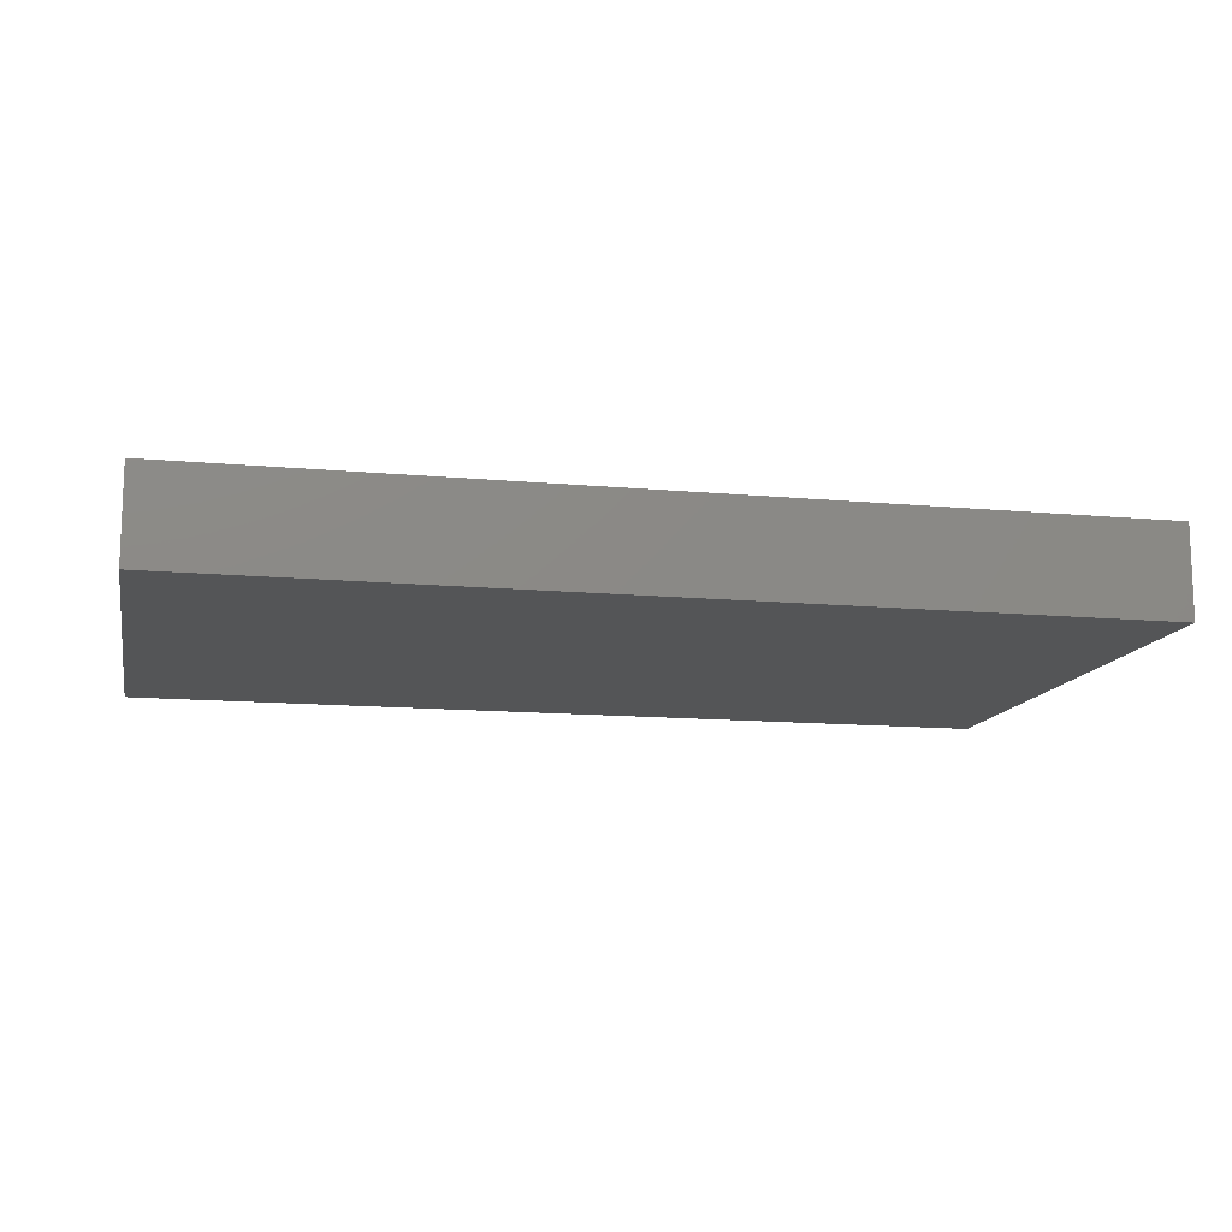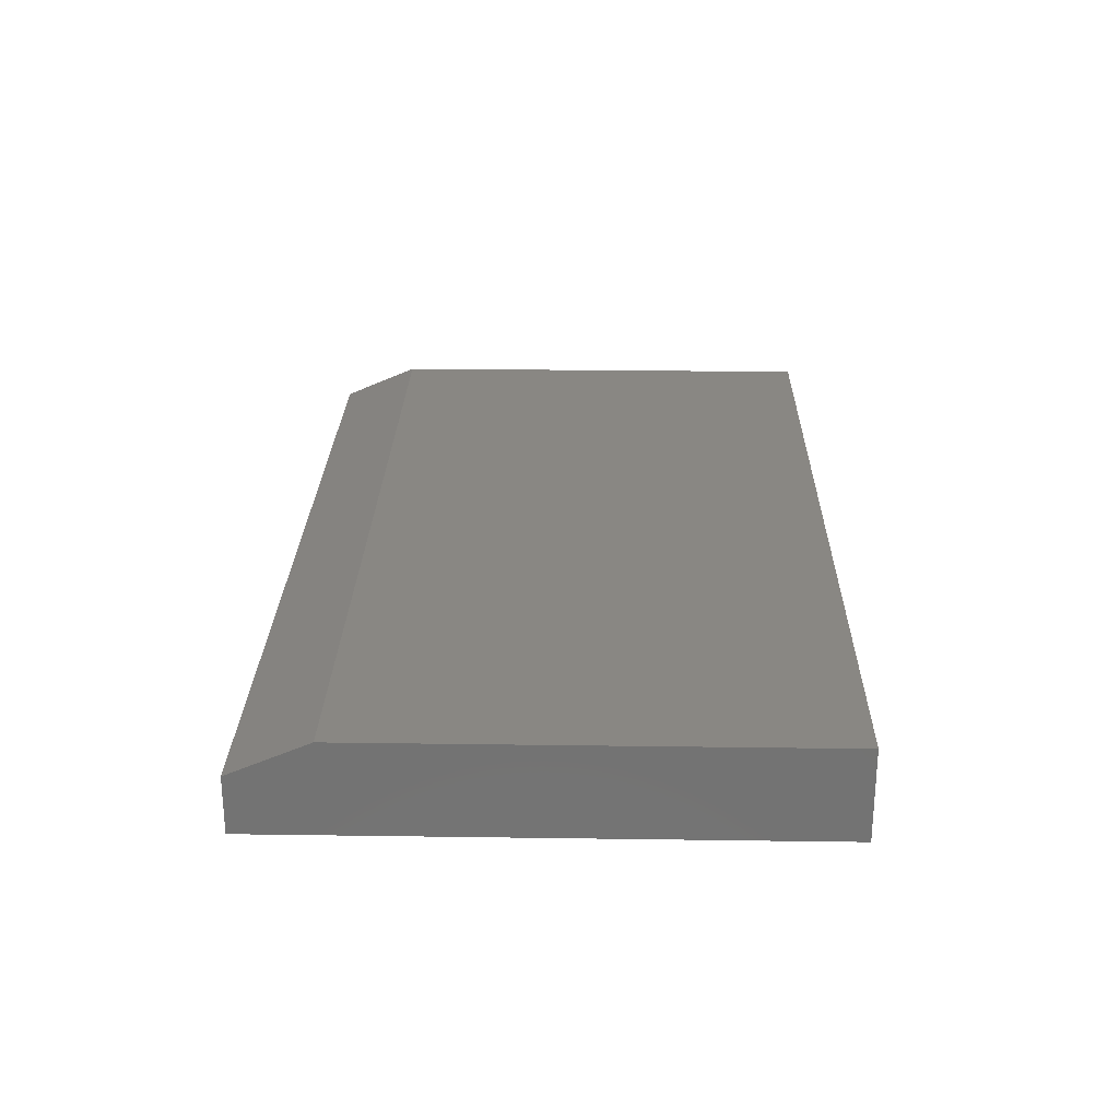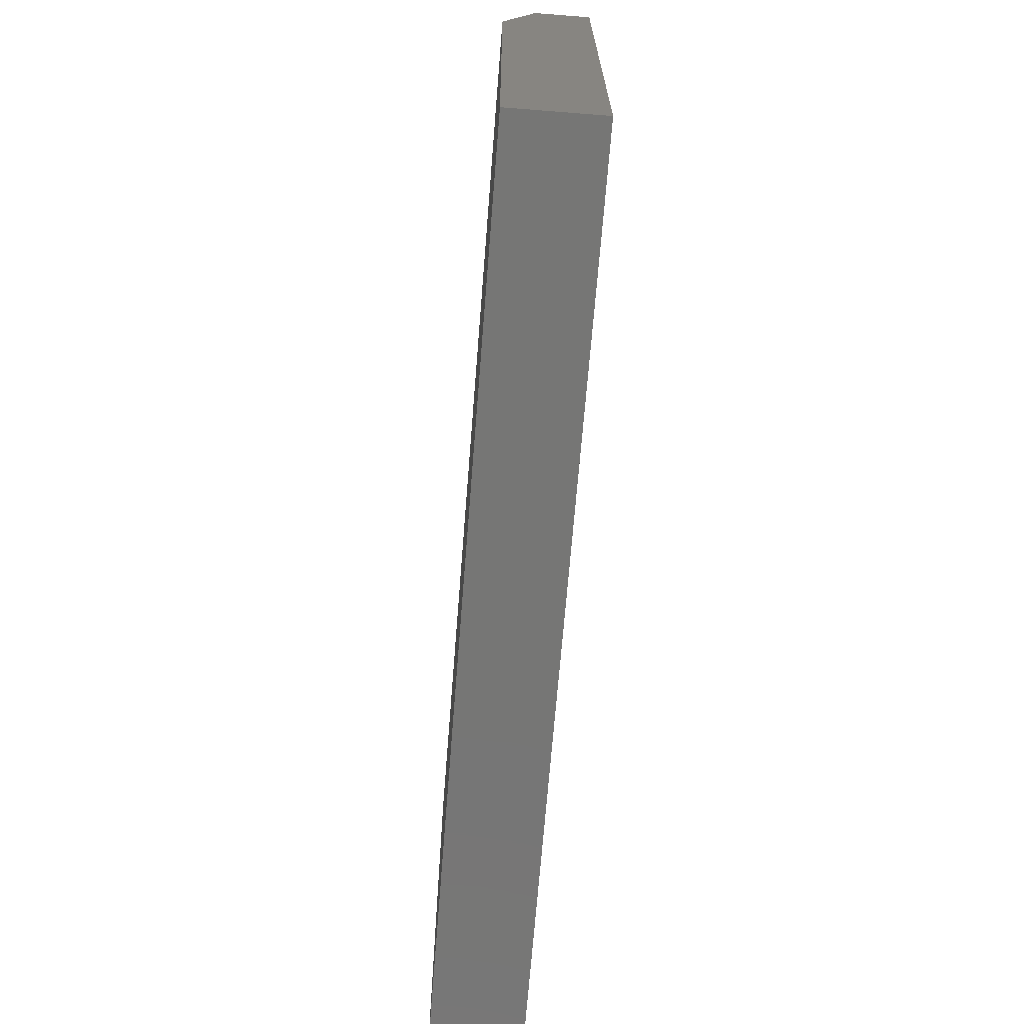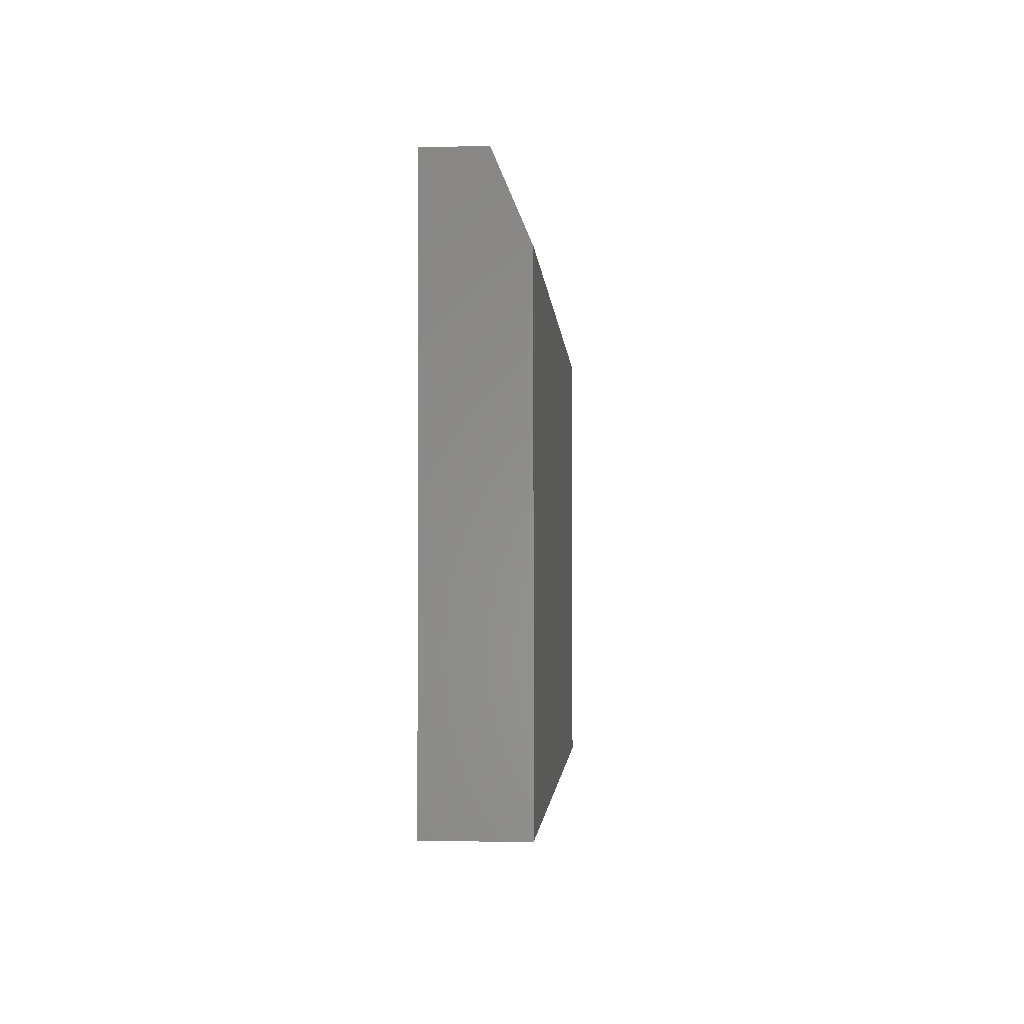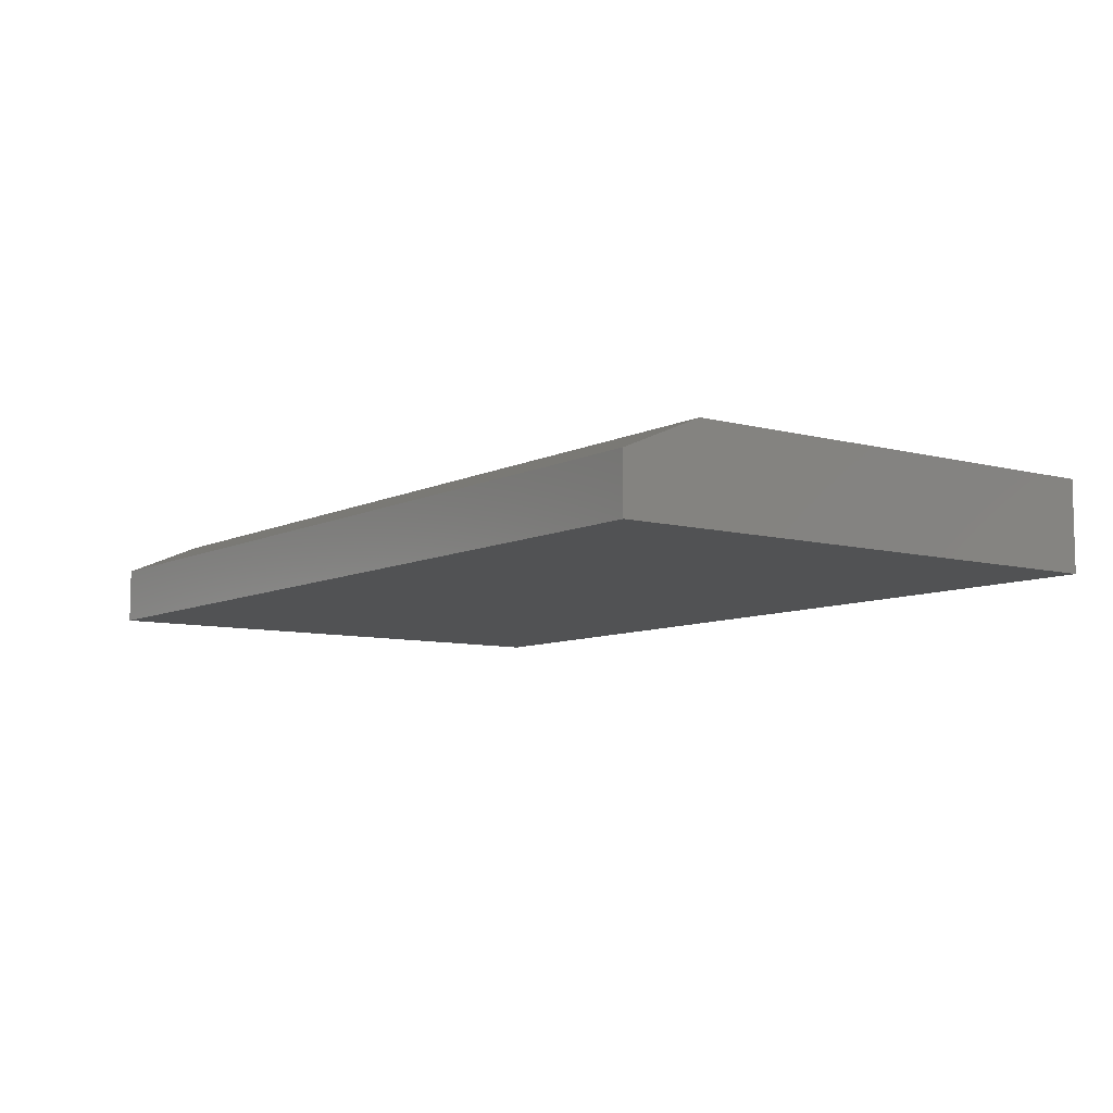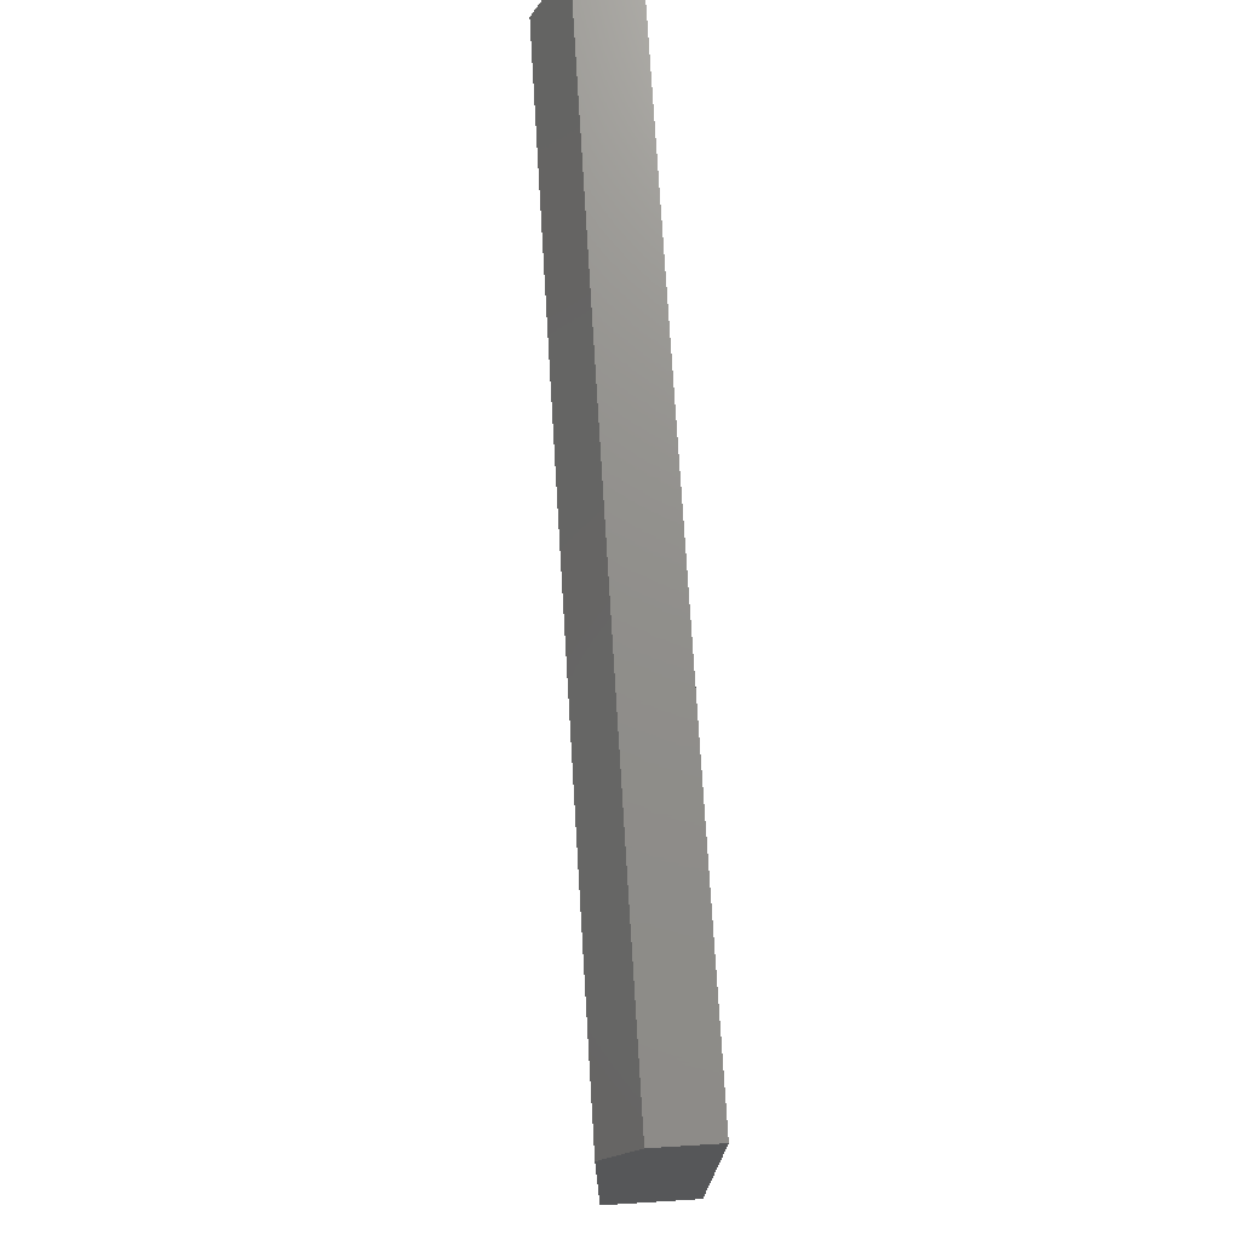
<metadata>
{"format":"stl","ext":"stl","renderer":"f3d","projection":"perspective","resolution":1024,"background":"white","views":[{"elev":-12.9,"azim":-12.0,"up":"+Z"},{"elev":25.3,"azim":-88.7,"up":"+Z"},{"elev":-68.3,"azim":85.5,"up":"+Y"},{"elev":-2.0,"azim":-86.4,"up":"+Y"},{"elev":-8.1,"azim":-126.6,"up":"+Z"},{"elev":73.0,"azim":86.5,"up":"+Y"}]}
</metadata>
<code>
# stl→obj: 10 verts, 16 faces
v -0.5859 0 0.125
v 0.6641 0 0.125
v -0.5859 0.6406 0.125
v 0.6641 0.6406 0.125
v -0.5859 0 0
v -0.5859 0.75 0
v -0.5859 0.75 0.07812
v 0.6641 0.75 0.07812
v 0.6641 0.75 0
v 0.6641 0 0
f 1 2 3
f 3 2 4
f 5 1 6
f 6 1 3
f 6 3 7
f 8 9 7
f 7 9 6
f 2 10 4
f 4 10 9
f 4 9 8
f 3 4 7
f 7 4 8
f 5 6 10
f 10 6 9
f 1 5 2
f 2 5 10

</code>
